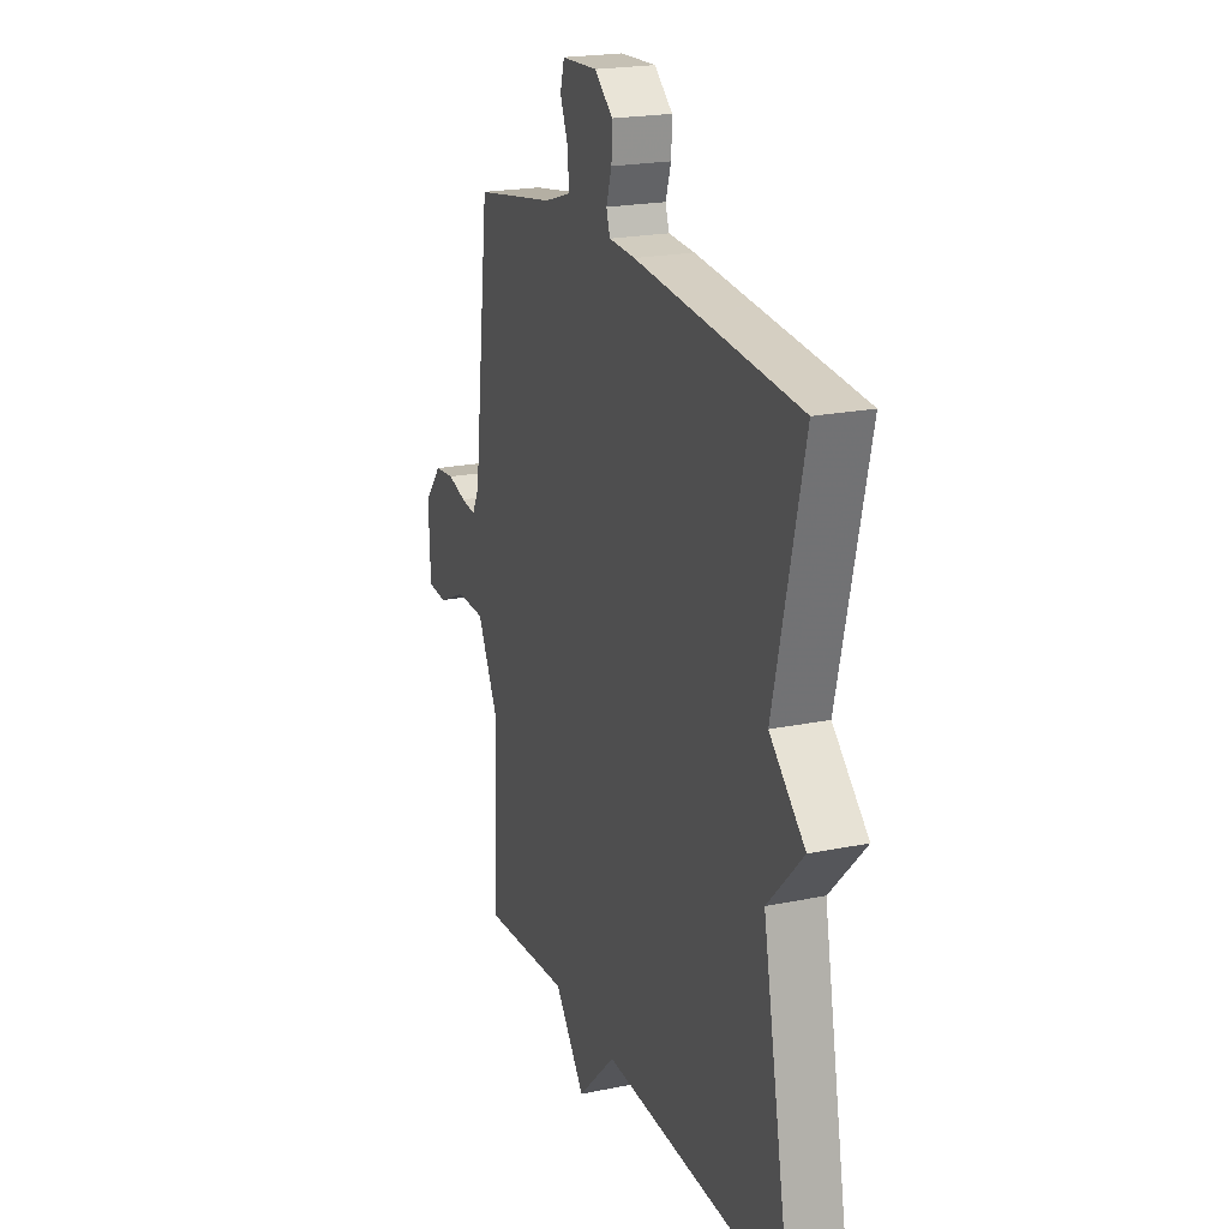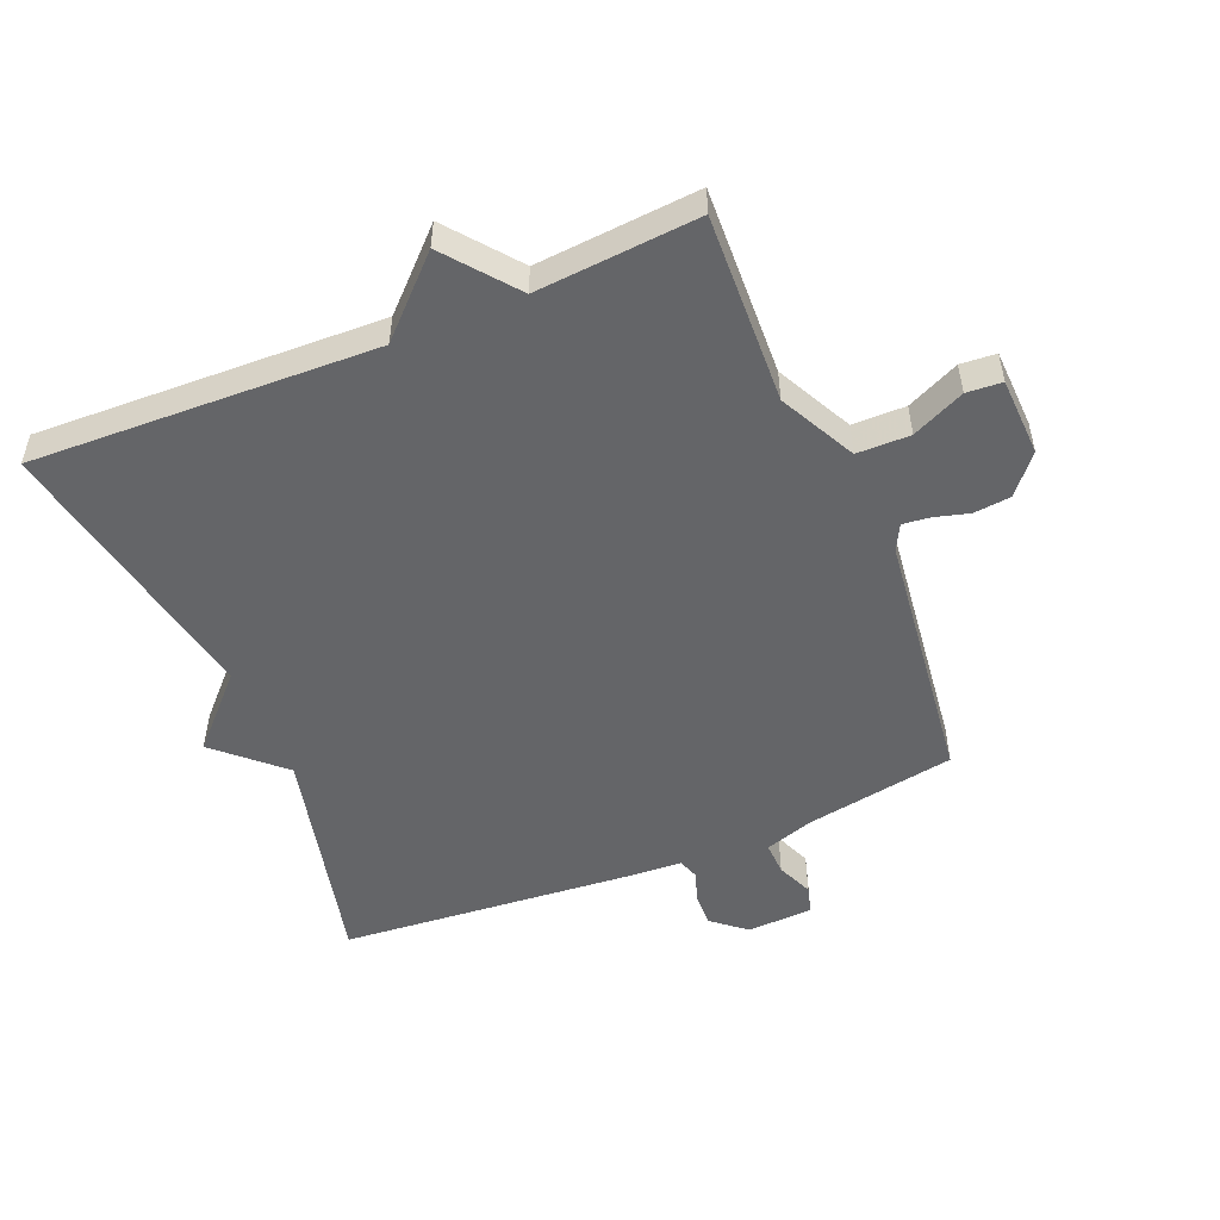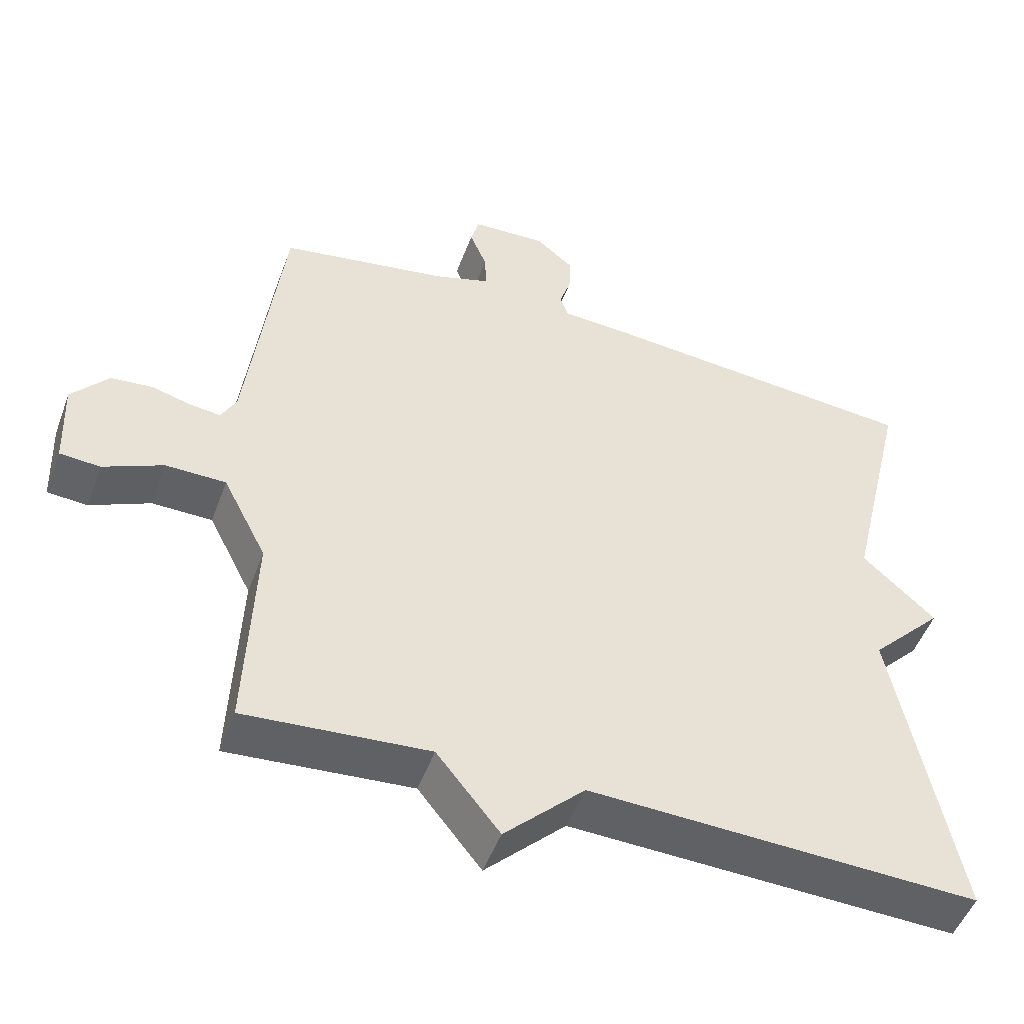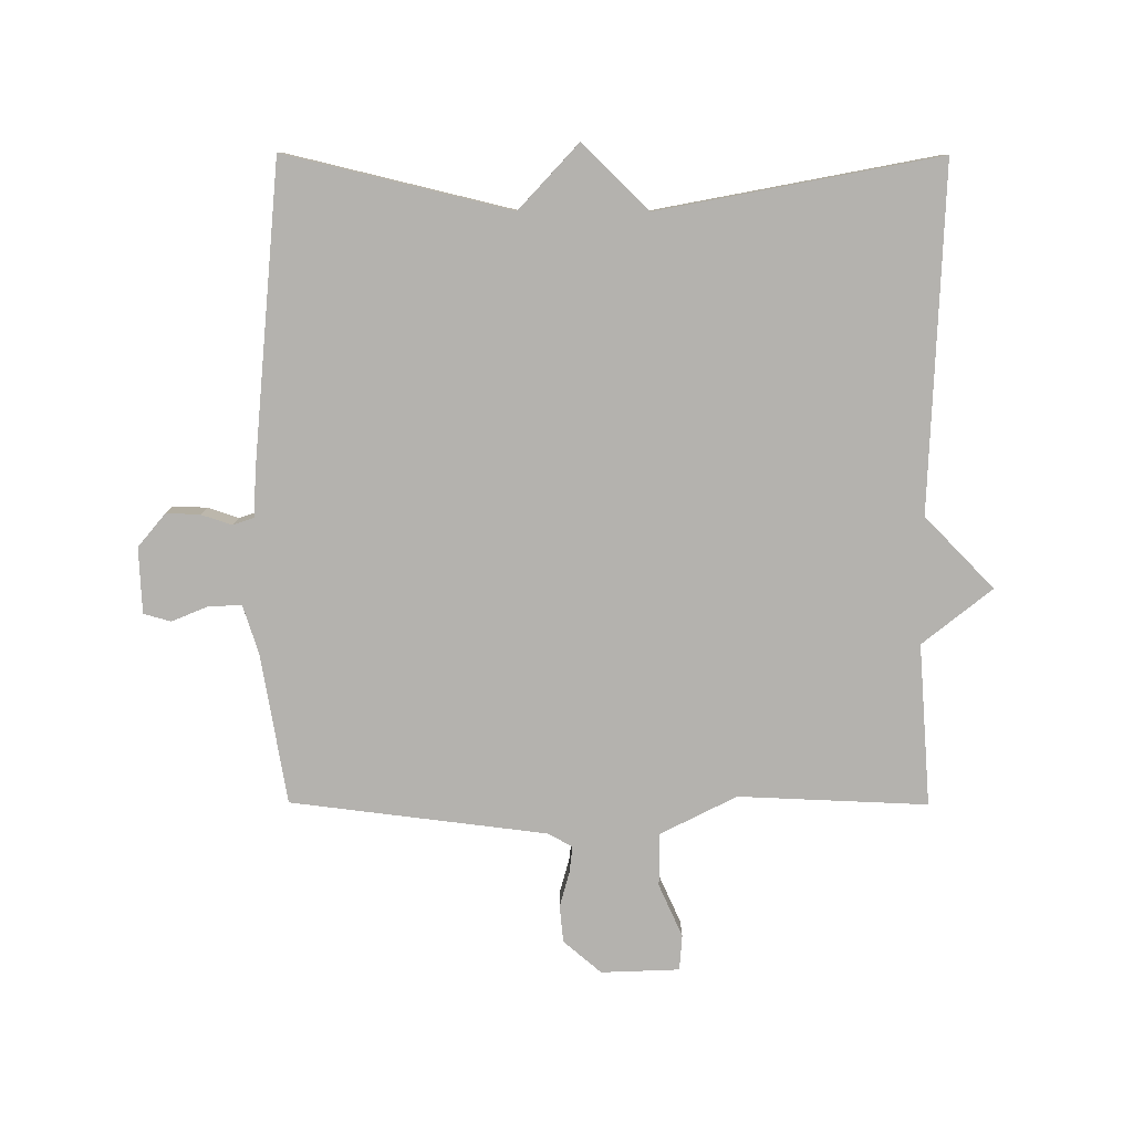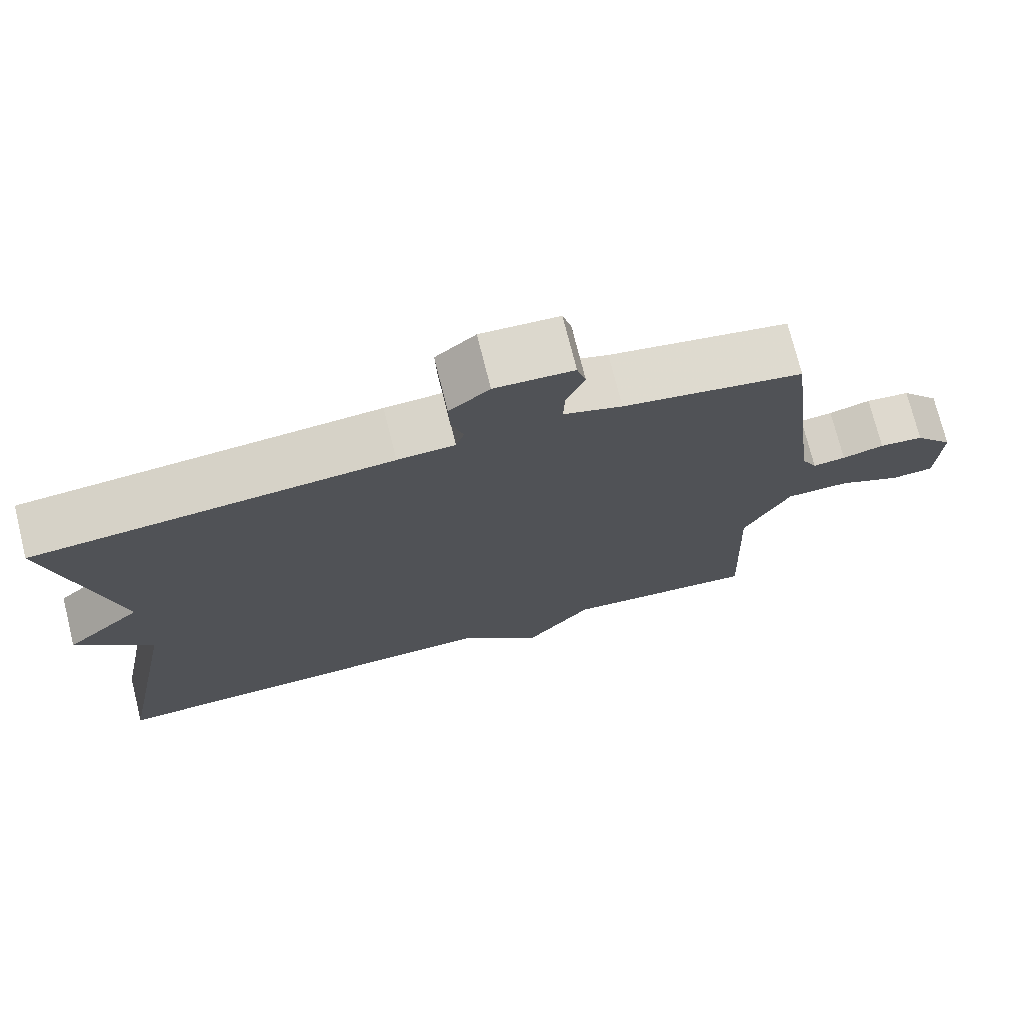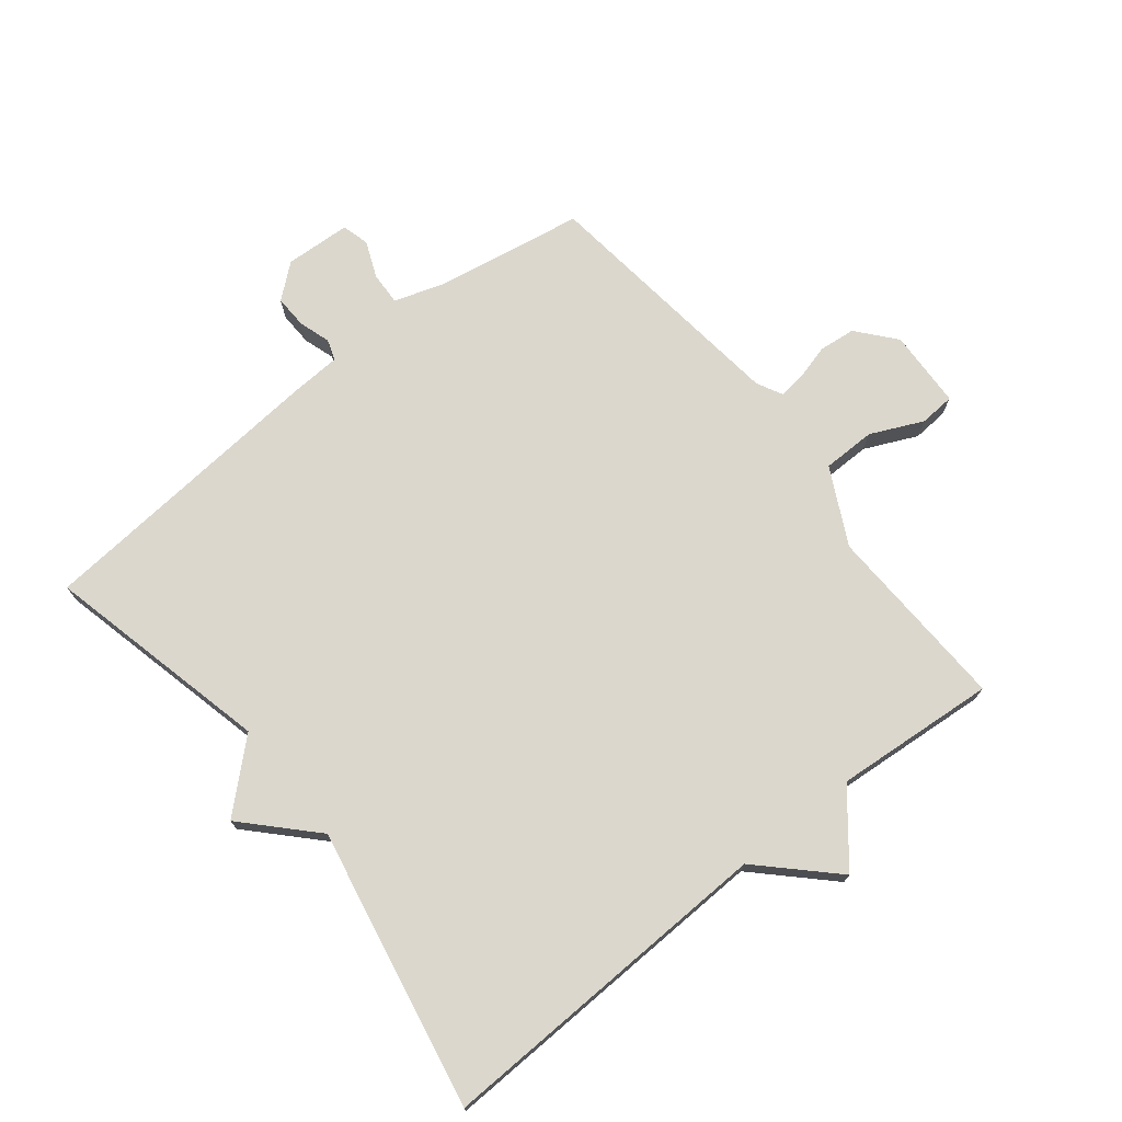
<metadata>
{"format":"obj","ext":"obj","renderer":"f3d","projection":"perspective","resolution":1024,"background":"white","views":[{"elev":21.0,"azim":69.7,"up":"+Z"},{"elev":-51.5,"azim":-157.4,"up":"+Y"},{"elev":-49.9,"azim":-20.0,"up":"+Z"},{"elev":-79.8,"azim":89.8,"up":"+Y"},{"elev":73.7,"azim":166.0,"up":"+Z"},{"elev":73.3,"azim":141.5,"up":"+Y"}]}
</metadata>
<code>
v 0.5 0.07 0.5
v 0.415 0.07 0.143
v 0.517 0.07 0.049
v 0.415 0.07 -0.057
v 0.5 0.07 -0.5
v -0.044 0.07 -0.48
v -0.156 0.07 -0.59
v -0.244 0.07 -0.48
v -0.5 0.07 -0.5
v -0.488 0.07 -0.201
v -0.549 0.07 -0.081
v -0.633 0.07 -0.08
v -0.716 0.07 -0.118
v -0.772 0.07 -0.114
v -0.777 0.07 0.01
v -0.726 0.07 0.07
v -0.668 0.07 0.076
v -0.613 0.07 0.061
v -0.57 0.07 0.056
v -0.549 0.07 0.096
v -0.5 0.07 0.5
v -0.263 0.07 0.541
v -0.186 0.07 0.566
v -0.188 0.07 0.618
v -0.212 0.07 0.676
v -0.2 0.07 0.719
v -0.096 0.07 0.724
v -0.043 0.07 0.68
v -0.045 0.07 0.627
v -0.061 0.07 0.578
v -0.05 0.07 0.545
v 0.026 0.07 0.541
v 0.5 0 0.5
v 0.415 0 0.143
v 0.517 0 0.049
v 0.415 0 -0.057
v 0.5 0 -0.5
v -0.044 0 -0.48
v -0.156 0 -0.59
v -0.244 0 -0.48
v -0.5 0 -0.5
v -0.488 0 -0.201
v -0.549 0 -0.081
v -0.633 0 -0.08
v -0.716 0 -0.118
v -0.772 0 -0.114
v -0.777 0 0.01
v -0.726 0 0.07
v -0.668 0 0.076
v -0.613 0 0.061
v -0.57 0 0.056
v -0.549 0 0.096
v -0.5 0 0.5
v -0.263 0 0.541
v -0.186 0 0.566
v -0.188 0 0.618
v -0.212 0 0.676
v -0.2 0 0.719
v -0.096 0 0.724
v -0.043 0 0.68
v -0.045 0 0.627
v -0.061 0 0.578
v -0.05 0 0.545
v 0.026 0 0.541
f 31 32 1 2
f 28 29 30
f 27 28 30
f 26 27 30
f 25 26 30
f 24 25 30
f 23 24 30 31
f 2 3 4
f 31 2 4
f 23 31 4
f 22 23 4
f 4 5 6
f 22 4 6
f 21 22 6
f 20 21 6
f 16 17 18
f 15 16 18
f 14 15 18
f 13 14 18
f 12 13 18
f 11 12 18 19
f 19 20 6
f 11 19 6
f 10 11 6
f 6 7 8
f 10 6 8
f 8 9 10
f 34 33 64 63
f 62 61 60
f 62 60 59
f 62 59 58
f 62 58 57
f 62 57 56
f 63 62 56 55
f 36 35 34
f 36 34 63
f 36 63 55
f 36 55 54
f 38 37 36
f 38 36 54
f 38 54 53
f 38 53 52
f 50 49 48
f 50 48 47
f 50 47 46
f 50 46 45
f 50 45 44
f 51 50 44 43
f 38 52 51
f 38 51 43
f 38 43 42
f 40 39 38
f 40 38 42
f 42 41 40
f 1 33 34 2
f 2 34 35 3
f 3 35 36 4
f 4 36 37 5
f 5 37 38 6
f 6 38 39 7
f 7 39 40 8
f 8 40 41 9
f 9 41 42 10
f 10 42 43 11
f 11 43 44 12
f 12 44 45 13
f 13 45 46 14
f 14 46 47 15
f 15 47 48 16
f 16 48 49 17
f 17 49 50 18
f 18 50 51 19
f 19 51 52 20
f 20 52 53 21
f 21 53 54 22
f 22 54 55 23
f 23 55 56 24
f 24 56 57 25
f 25 57 58 26
f 26 58 59 27
f 27 59 60 28
f 28 60 61 29
f 29 61 62 30
f 30 62 63 31
f 31 63 64 32
f 32 64 33 1

</code>
